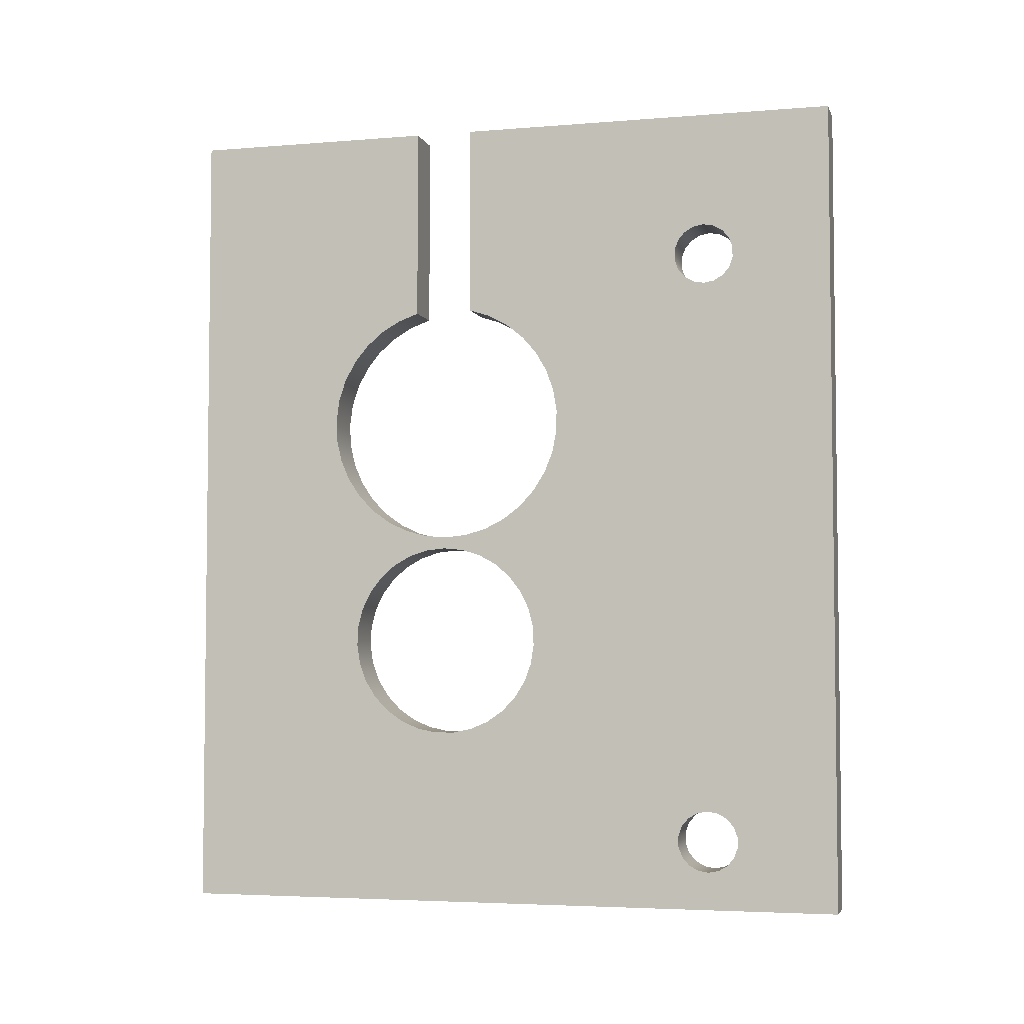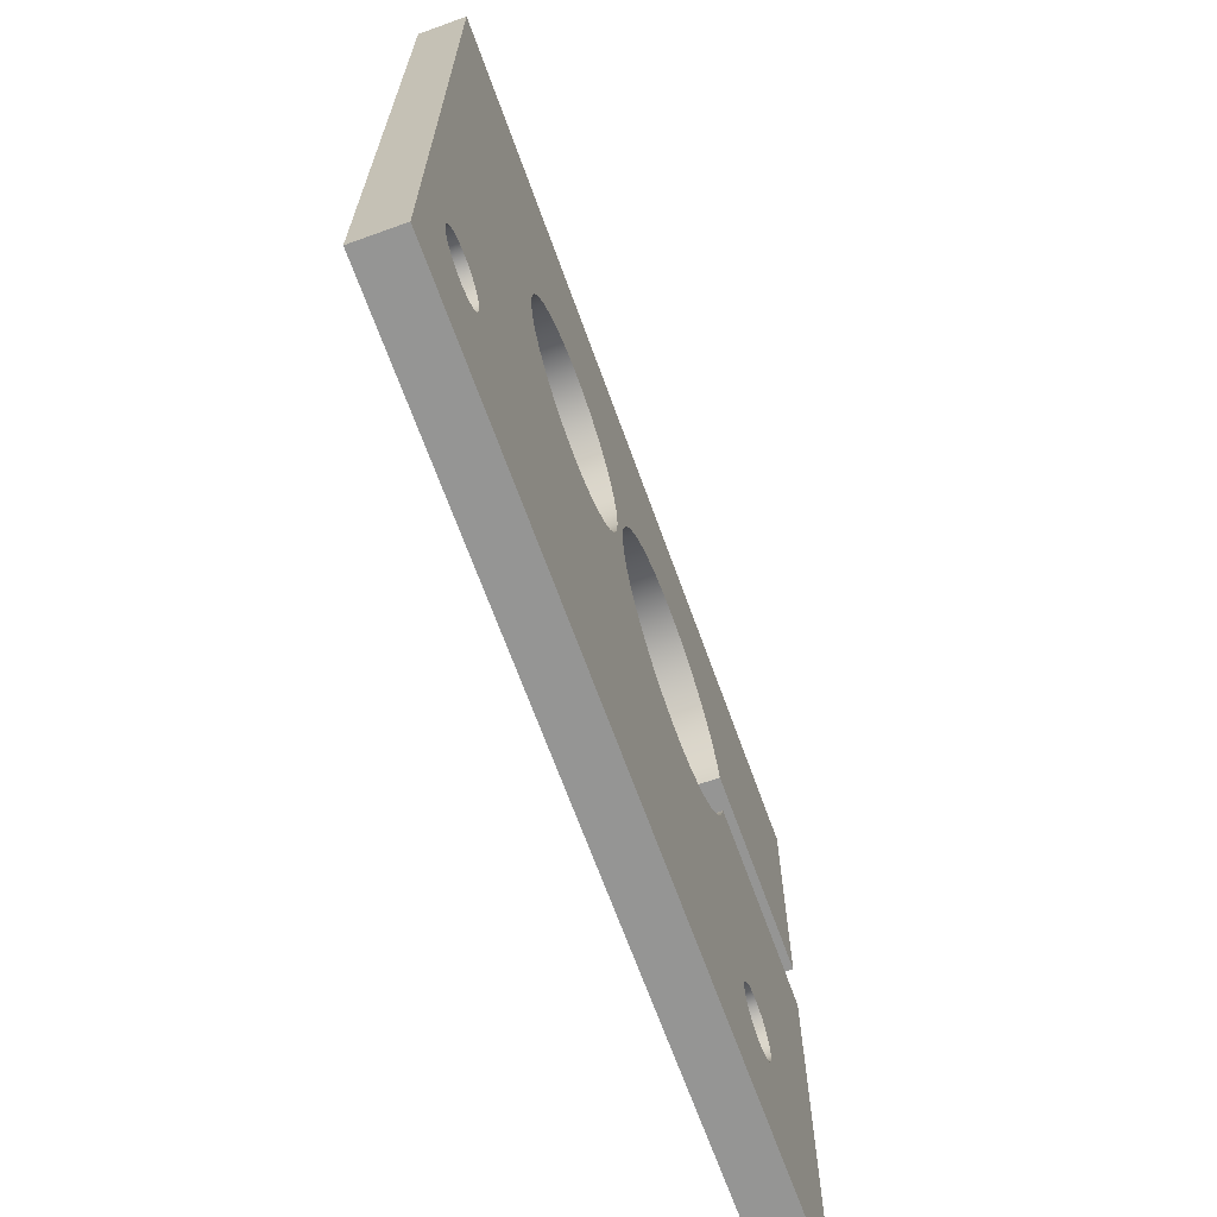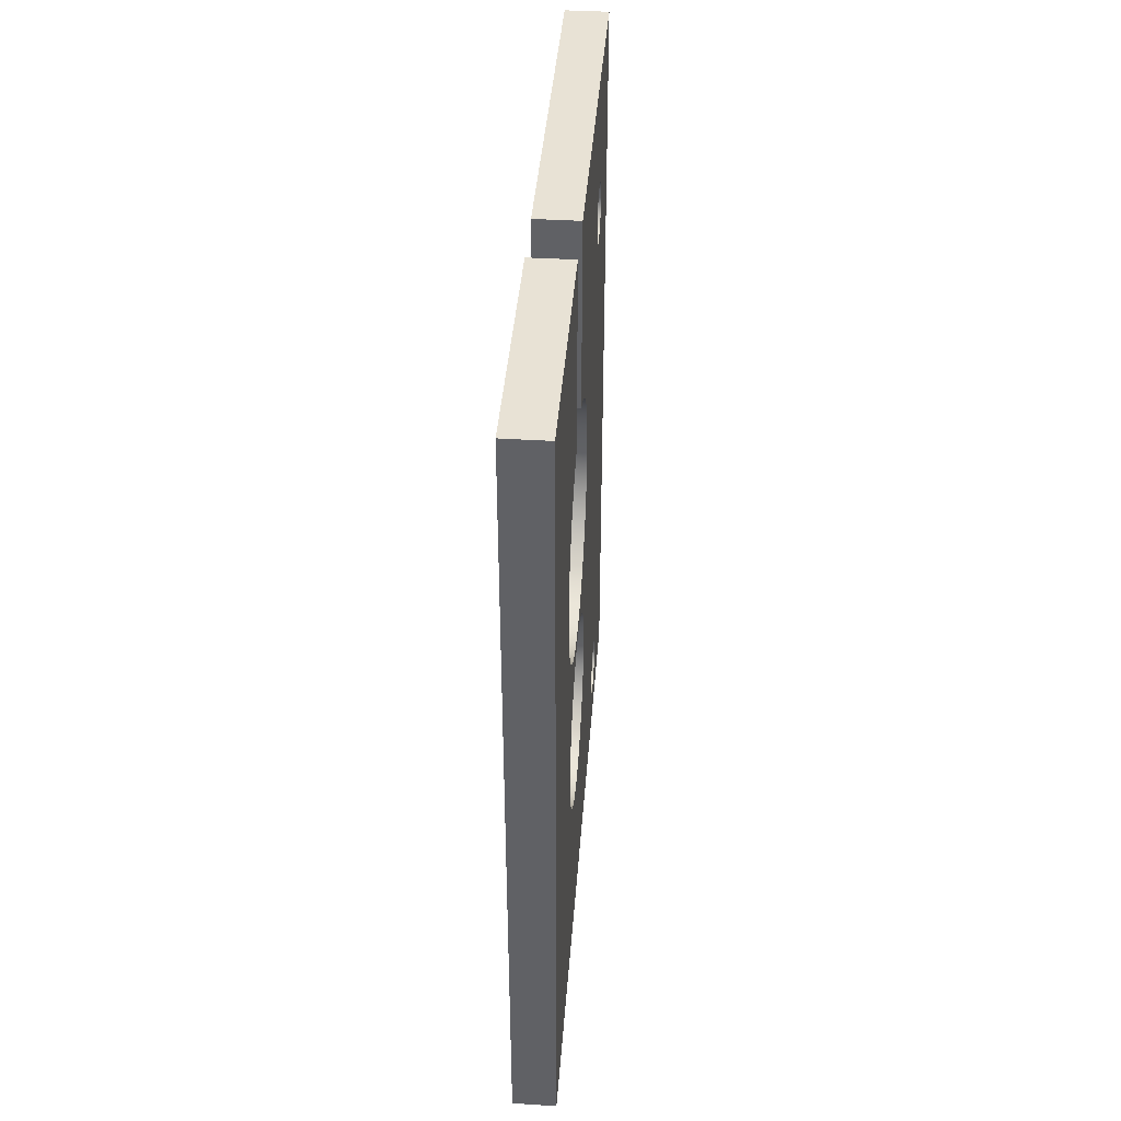
<metadata>
{"format":"obj","ext":"obj","renderer":"f3d","projection":"perspective","resolution":1024,"background":"white","views":[{"elev":-4.3,"azim":-75.1,"up":"+Z"},{"elev":-67.4,"azim":-160.2,"up":"+Y"},{"elev":40.8,"azim":-175.7,"up":"+Z"}]}
</metadata>
<code>
v 0.635 6.589 16.45
v 0.635 6.436 16.42
v 0.635 6.3 16.34
v 0.635 6.2 16.23
v 0.635 6.146 16.08
v 0.635 6.146 15.92
v 0.635 6.2 15.77
v 0.635 6.3 15.66
v 0.635 6.436 15.58
v 0.635 6.589 15.55
v 0.635 6.743 15.58
v 0.635 6.879 15.66
v 0.635 6.979 15.77
v 0.635 7.033 15.92
v 0.635 7.033 16.08
v 0.635 6.979 16.23
v 0.635 6.879 16.34
v 0.635 6.743 16.42
v 0 6.589 16.45
v 0 6.743 16.42
v 0 6.879 16.34
v 0 6.979 16.23
v 0 7.033 16.08
v 0 7.033 15.92
v 0 6.979 15.77
v 0 6.879 15.66
v 0 6.743 15.58
v 0 6.589 15.55
v 0 6.436 15.58
v 0 6.3 15.66
v 0 6.2 15.77
v 0 6.146 15.92
v 0 6.146 16.08
v 0 6.2 16.23
v 0 6.3 16.34
v 0 6.436 16.42
v 0.635 6.589 16.45
v 0 6.589 16.45
v 0.635 6.589 7.593
v 0.635 6.436 7.566
v 0.635 6.3 7.488
v 0.635 6.2 7.368
v 0.635 6.146 7.221
v 0.635 6.146 7.065
v 0.635 6.2 6.918
v 0.635 6.3 6.799
v 0.635 6.436 6.72
v 0.635 6.589 6.693
v 0.635 6.743 6.72
v 0.635 6.879 6.799
v 0.635 6.979 6.918
v 0.635 7.033 7.065
v 0.635 7.033 7.221
v 0.635 6.979 7.368
v 0.635 6.879 7.488
v 0.635 6.743 7.566
v 0 6.589 7.593
v 0 6.743 7.566
v 0 6.879 7.488
v 0 6.979 7.368
v 0 7.033 7.221
v 0 7.033 7.065
v 0 6.979 6.918
v 0 6.879 6.799
v 0 6.743 6.72
v 0 6.589 6.693
v 0 6.436 6.72
v 0 6.3 6.799
v 0 6.2 6.918
v 0 6.146 7.065
v 0 6.146 7.221
v 0 6.2 7.368
v 0 6.3 7.488
v 0 6.436 7.566
v 0.635 6.589 7.593
v 0 6.589 7.593
v 0.635 10.68 11.57
v 0.635 10.4 11.54
v 0.635 10.12 11.46
v 0.635 9.868 11.32
v 0.635 9.649 11.13
v 0.635 9.472 10.9
v 0.635 9.345 10.64
v 0.635 9.272 10.36
v 0.635 9.258 10.07
v 0.635 9.301 9.785
v 0.635 9.402 9.514
v 0.635 9.555 9.269
v 0.635 9.754 9.059
v 0.635 9.991 8.894
v 0.635 10.26 8.78
v 0.635 10.54 8.722
v 0.635 10.83 8.722
v 0.635 11.11 8.78
v 0.635 11.38 8.894
v 0.635 11.62 9.059
v 0.635 11.81 9.269
v 0.635 11.97 9.514
v 0.635 12.07 9.785
v 0.635 12.11 10.07
v 0.635 12.1 10.36
v 0.635 12.02 10.64
v 0.635 11.9 10.9
v 0.635 11.72 11.13
v 0.635 11.5 11.32
v 0.635 11.25 11.46
v 0.635 10.97 11.54
v 0 10.68 11.57
v 0 10.97 11.54
v 0 11.25 11.46
v 0 11.5 11.32
v 0 11.72 11.13
v 0 11.9 10.9
v 0 12.02 10.64
v 0 12.1 10.36
v 0 12.11 10.07
v 0 12.07 9.785
v 0 11.97 9.514
v 0 11.81 9.269
v 0 11.62 9.059
v 0 11.38 8.894
v 0 11.11 8.78
v 0 10.83 8.722
v 0 10.54 8.722
v 0 10.26 8.78
v 0 9.991 8.894
v 0 9.754 9.059
v 0 9.555 9.269
v 0 9.402 9.514
v 0 9.301 9.785
v 0 9.258 10.07
v 0 9.272 10.36
v 0 9.345 10.64
v 0 9.472 10.9
v 0 9.649 11.13
v 0 9.868 11.32
v 0 10.12 11.46
v 0 10.4 11.54
v 0.635 10.68 11.57
v 0 10.68 11.57
v 0 11.14 18.14
v 0 11.14 15.28
v 0.635 11.14 15.28
v 0.635 11.14 18.14
v 0 14.68 18.14
v 0 11.14 18.14
v 0.635 11.14 18.14
v 0.635 14.68 18.14
v 0 14.68 6.143
v 0 14.68 18.14
v 0.635 14.68 18.14
v 0.635 14.68 6.143
v 0 4.684 6.143
v 0 14.68 6.143
v 0.635 14.68 6.143
v 0.635 4.684 6.143
v 0 4.684 18.14
v 0 4.684 6.143
v 0.635 4.684 6.143
v 0.635 4.684 18.14
v 0 10.28 18.14
v 0 4.684 18.14
v 0.635 4.684 18.14
v 0.635 10.28 18.14
v 0 10.28 15.3
v 0 10.28 18.14
v 0.635 10.28 18.14
v 0.635 10.28 15.3
v 0 11.14 15.28
v 0 11.45 15.17
v 0 11.73 15.01
v 0 11.98 14.79
v 0 12.18 14.54
v 0 12.34 14.25
v 0 12.44 13.95
v 0 12.48 13.62
v 0 12.47 13.3
v 0 12.39 12.98
v 0 12.26 12.68
v 0 12.08 12.41
v 0 11.86 12.18
v 0 11.59 11.99
v 0 11.3 11.85
v 0 10.98 11.77
v 0 10.66 11.74
v 0 10.33 11.78
v 0 10.02 11.87
v 0 9.73 12.02
v 0 9.471 12.21
v 0 9.251 12.45
v 0 9.078 12.73
v 0 8.958 13.03
v 0 8.895 13.35
v 0 8.889 13.68
v 0 8.943 14
v 0 9.054 14.31
v 0 9.218 14.59
v 0 9.43 14.83
v 0 9.683 15.04
v 0 9.968 15.19
v 0 10.28 15.3
v 0.635 10.28 15.3
v 0.635 9.968 15.19
v 0.635 9.683 15.04
v 0.635 9.43 14.83
v 0.635 9.218 14.59
v 0.635 9.054 14.31
v 0.635 8.943 14
v 0.635 8.889 13.68
v 0.635 8.895 13.35
v 0.635 8.958 13.03
v 0.635 9.078 12.73
v 0.635 9.251 12.45
v 0.635 9.471 12.21
v 0.635 9.73 12.02
v 0.635 10.02 11.87
v 0.635 10.33 11.78
v 0.635 10.66 11.74
v 0.635 10.98 11.77
v 0.635 11.3 11.85
v 0.635 11.59 11.99
v 0.635 11.86 12.18
v 0.635 12.08 12.41
v 0.635 12.26 12.68
v 0.635 12.39 12.98
v 0.635 12.47 13.3
v 0.635 12.48 13.62
v 0.635 12.44 13.95
v 0.635 12.34 14.25
v 0.635 12.18 14.54
v 0.635 11.98 14.79
v 0.635 11.73 15.01
v 0.635 11.45 15.17
v 0.635 11.14 15.28
v 0.635 10.68 11.57
v 0.635 10.97 11.54
v 0.635 11.25 11.46
v 0.635 11.5 11.32
v 0.635 11.72 11.13
v 0.635 11.9 10.9
v 0.635 12.02 10.64
v 0.635 12.1 10.36
v 0.635 12.11 10.07
v 0.635 12.07 9.785
v 0.635 11.97 9.514
v 0.635 11.81 9.269
v 0.635 11.62 9.059
v 0.635 11.38 8.894
v 0.635 11.11 8.78
v 0.635 10.83 8.722
v 0.635 10.54 8.722
v 0.635 10.26 8.78
v 0.635 9.991 8.894
v 0.635 9.754 9.059
v 0.635 9.555 9.269
v 0.635 9.402 9.514
v 0.635 9.301 9.785
v 0.635 9.258 10.07
v 0.635 9.272 10.36
v 0.635 9.345 10.64
v 0.635 9.472 10.9
v 0.635 9.649 11.13
v 0.635 9.868 11.32
v 0.635 10.12 11.46
v 0.635 10.4 11.54
v 0.635 6.589 7.593
v 0.635 6.743 7.566
v 0.635 6.879 7.488
v 0.635 6.979 7.368
v 0.635 7.033 7.221
v 0.635 7.033 7.065
v 0.635 6.979 6.918
v 0.635 6.879 6.799
v 0.635 6.743 6.72
v 0.635 6.589 6.693
v 0.635 6.436 6.72
v 0.635 6.3 6.799
v 0.635 6.2 6.918
v 0.635 6.146 7.065
v 0.635 6.146 7.221
v 0.635 6.2 7.368
v 0.635 6.3 7.488
v 0.635 6.436 7.566
v 0.635 6.589 16.45
v 0.635 6.743 16.42
v 0.635 6.879 16.34
v 0.635 6.979 16.23
v 0.635 7.033 16.08
v 0.635 7.033 15.92
v 0.635 6.979 15.77
v 0.635 6.879 15.66
v 0.635 6.743 15.58
v 0.635 6.589 15.55
v 0.635 6.436 15.58
v 0.635 6.3 15.66
v 0.635 6.2 15.77
v 0.635 6.146 15.92
v 0.635 6.146 16.08
v 0.635 6.2 16.23
v 0.635 6.3 16.34
v 0.635 6.436 16.42
v 0.635 11.14 15.28
v 0.635 11.45 15.17
v 0.635 11.73 15.01
v 0.635 11.98 14.79
v 0.635 12.18 14.54
v 0.635 12.34 14.25
v 0.635 12.44 13.95
v 0.635 12.48 13.62
v 0.635 12.47 13.3
v 0.635 12.39 12.98
v 0.635 12.26 12.68
v 0.635 12.08 12.41
v 0.635 11.86 12.18
v 0.635 11.59 11.99
v 0.635 11.3 11.85
v 0.635 10.98 11.77
v 0.635 10.66 11.74
v 0.635 10.33 11.78
v 0.635 10.02 11.87
v 0.635 9.73 12.02
v 0.635 9.471 12.21
v 0.635 9.251 12.45
v 0.635 9.078 12.73
v 0.635 8.958 13.03
v 0.635 8.895 13.35
v 0.635 8.889 13.68
v 0.635 8.943 14
v 0.635 9.054 14.31
v 0.635 9.218 14.59
v 0.635 9.43 14.83
v 0.635 9.683 15.04
v 0.635 9.968 15.19
v 0.635 10.28 15.3
v 0.635 10.28 18.14
v 0.635 4.684 18.14
v 0.635 4.684 6.143
v 0.635 14.68 6.143
v 0.635 14.68 18.14
v 0.635 11.14 18.14
v 0 10.68 11.57
v 0 10.4 11.54
v 0 10.12 11.46
v 0 9.868 11.32
v 0 9.649 11.13
v 0 9.472 10.9
v 0 9.345 10.64
v 0 9.272 10.36
v 0 9.258 10.07
v 0 9.301 9.785
v 0 9.402 9.514
v 0 9.555 9.269
v 0 9.754 9.059
v 0 9.991 8.894
v 0 10.26 8.78
v 0 10.54 8.722
v 0 10.83 8.722
v 0 11.11 8.78
v 0 11.38 8.894
v 0 11.62 9.059
v 0 11.81 9.269
v 0 11.97 9.514
v 0 12.07 9.785
v 0 12.11 10.07
v 0 12.1 10.36
v 0 12.02 10.64
v 0 11.9 10.9
v 0 11.72 11.13
v 0 11.5 11.32
v 0 11.25 11.46
v 0 10.97 11.54
v 0 6.589 7.593
v 0 6.436 7.566
v 0 6.3 7.488
v 0 6.2 7.368
v 0 6.146 7.221
v 0 6.146 7.065
v 0 6.2 6.918
v 0 6.3 6.799
v 0 6.436 6.72
v 0 6.589 6.693
v 0 6.743 6.72
v 0 6.879 6.799
v 0 6.979 6.918
v 0 7.033 7.065
v 0 7.033 7.221
v 0 6.979 7.368
v 0 6.879 7.488
v 0 6.743 7.566
v 0 6.589 16.45
v 0 6.436 16.42
v 0 6.3 16.34
v 0 6.2 16.23
v 0 6.146 16.08
v 0 6.146 15.92
v 0 6.2 15.77
v 0 6.3 15.66
v 0 6.436 15.58
v 0 6.589 15.55
v 0 6.743 15.58
v 0 6.879 15.66
v 0 6.979 15.77
v 0 7.033 15.92
v 0 7.033 16.08
v 0 6.979 16.23
v 0 6.879 16.34
v 0 6.743 16.42
v 0 10.28 15.3
v 0 9.968 15.19
v 0 9.683 15.04
v 0 9.43 14.83
v 0 9.218 14.59
v 0 9.054 14.31
v 0 8.943 14
v 0 8.889 13.68
v 0 8.895 13.35
v 0 8.958 13.03
v 0 9.078 12.73
v 0 9.251 12.45
v 0 9.471 12.21
v 0 9.73 12.02
v 0 10.02 11.87
v 0 10.33 11.78
v 0 10.66 11.74
v 0 10.98 11.77
v 0 11.3 11.85
v 0 11.59 11.99
v 0 11.86 12.18
v 0 12.08 12.41
v 0 12.26 12.68
v 0 12.39 12.98
v 0 12.47 13.3
v 0 12.48 13.62
v 0 12.44 13.95
v 0 12.34 14.25
v 0 12.18 14.54
v 0 11.98 14.79
v 0 11.73 15.01
v 0 11.45 15.17
v 0 11.14 15.28
v 0 11.14 18.14
v 0 14.68 18.14
v 0 14.68 6.143
v 0 4.684 6.143
v 0 4.684 18.14
v 0 10.28 18.14
g 1dd55914-e2c6-11ea-8a5e-54bf646e7e1f
f 2 36 1
f 1 36 38
f 37 19 18
f 18 19 20
f 18 20 21
f 2 3 36
f 36 3 35
f 35 3 4
f 35 4 34
f 34 4 5
f 34 5 33
f 33 5 6
f 33 6 32
f 32 6 7
f 32 7 31
f 31 7 8
f 31 8 30
f 30 8 9
f 30 9 29
f 29 9 10
f 29 10 28
f 28 10 11
f 28 11 27
f 27 11 12
f 27 12 26
f 26 12 13
f 26 13 25
f 25 13 14
f 25 14 24
f 24 14 15
f 24 15 23
f 23 15 16
f 23 16 22
f 22 16 17
f 22 17 21
f 21 17 18
g 1dd61c88-e2c6-11ea-9f91-54bf646e7e1f
f 40 74 39
f 39 74 76
f 75 57 56
f 56 57 58
f 56 58 59
f 40 41 74
f 74 41 73
f 73 41 42
f 73 42 72
f 72 42 43
f 72 43 71
f 71 43 44
f 71 44 70
f 70 44 45
f 70 45 69
f 69 45 46
f 69 46 68
f 68 46 47
f 68 47 67
f 67 47 48
f 67 48 66
f 66 48 49
f 66 49 65
f 65 49 50
f 65 50 64
f 64 50 51
f 64 51 63
f 63 51 52
f 63 52 62
f 62 52 53
f 62 53 61
f 61 53 54
f 61 54 60
f 60 54 55
f 60 55 59
f 59 55 56
g 1dd6dfec-e2c6-11ea-b10f-54bf646e7e1f
f 78 138 77
f 77 138 140
f 139 108 107
f 107 108 109
f 107 109 106
f 106 109 110
f 106 110 105
f 105 110 111
f 105 111 104
f 104 111 112
f 104 112 103
f 103 112 113
f 103 113 102
f 102 113 114
f 102 114 101
f 101 114 115
f 101 115 100
f 100 115 116
f 100 116 99
f 99 116 117
f 99 117 98
f 98 117 118
f 98 118 97
f 97 118 119
f 97 119 96
f 96 119 120
f 96 120 95
f 95 120 121
f 95 121 94
f 94 121 122
f 94 122 93
f 93 122 123
f 93 123 92
f 92 123 124
f 92 124 91
f 91 124 125
f 91 125 90
f 90 125 126
f 90 126 89
f 89 126 127
f 89 127 88
f 88 127 128
f 88 128 87
f 87 128 129
f 87 129 86
f 86 129 130
f 86 130 85
f 85 130 131
f 85 131 84
f 84 131 132
f 84 132 83
f 83 132 133
f 83 133 82
f 82 133 134
f 82 134 81
f 81 134 135
f 81 135 80
f 80 135 136
f 80 136 79
f 79 136 137
f 79 137 78
f 78 137 138
g 1dd77c26-e2c6-11ea-a5a9-54bf646e7e1f
f 141 142 144
f 144 142 143
g 1dd7f170-e2c6-11ea-be74-54bf646e7e1f
f 145 146 148
f 148 146 147
g 1dd88d82-e2c6-11ea-b216-54bf646e7e1f
f 149 150 152
f 152 150 151
g 1dd950fa-e2c6-11ea-82f9-54bf646e7e1f
f 153 154 156
f 156 154 155
g 1dda145e-e2c6-11ea-b5cf-54bf646e7e1f
f 157 158 160
f 160 158 159
g 1ddab0a8-e2c6-11ea-a3ef-54bf646e7e1f
f 161 162 164
f 164 162 163
g 1ddb9b1a-e2c6-11ea-8d0f-54bf646e7e1f
f 165 166 168
f 168 166 167
g 1ddcd39c-e2c6-11ea-935f-54bf646e7e1f
f 234 169 233
f 233 169 170
f 233 170 232
f 232 170 171
f 232 171 231
f 231 171 172
f 231 172 230
f 230 172 173
f 230 173 229
f 229 173 174
f 229 174 228
f 228 174 175
f 228 175 227
f 227 175 176
f 227 176 226
f 226 176 177
f 226 177 225
f 225 177 178
f 225 178 224
f 224 178 179
f 224 179 223
f 223 179 180
f 223 180 222
f 222 180 181
f 222 181 221
f 221 181 182
f 221 182 220
f 220 182 183
f 220 183 219
f 219 183 184
f 219 184 218
f 218 184 185
f 218 185 217
f 217 185 186
f 217 186 216
f 216 186 187
f 216 187 215
f 215 187 188
f 215 188 214
f 214 188 189
f 214 189 213
f 213 189 190
f 213 190 212
f 212 190 191
f 212 191 211
f 211 191 192
f 211 192 210
f 210 192 193
f 210 193 209
f 209 193 194
f 209 194 208
f 208 194 195
f 208 195 207
f 207 195 196
f 207 196 206
f 206 196 197
f 206 197 205
f 205 197 198
f 205 198 204
f 204 198 199
f 204 199 203
f 203 199 200
f 203 200 202
f 202 200 201
g 1ddecfac-e2c6-11ea-b5bd-54bf646e7e1f
f 236 317 235
f 235 317 318
f 235 318 265
f 265 318 319
f 265 319 264
f 264 319 320
f 264 320 263
f 263 320 321
f 263 321 262
f 262 321 322
f 262 322 261
f 261 322 323
f 261 323 260
f 260 323 324
f 260 324 259
f 259 324 266
f 259 266 258
f 258 266 267
f 258 267 257
f 257 267 268
f 257 268 256
f 256 268 269
f 256 269 255
f 255 269 270
f 255 270 254
f 254 270 271
f 254 271 253
f 253 271 252
f 252 271 272
f 252 272 251
f 251 272 338
f 251 338 250
f 250 338 249
f 249 338 248
f 248 338 247
f 247 338 246
f 246 338 245
f 245 338 244
f 244 338 243
f 243 338 242
f 242 338 311
f 242 311 312
f 236 237 317
f 317 237 316
f 316 237 238
f 316 238 315
f 315 238 239
f 315 239 314
f 314 239 240
f 314 240 313
f 313 240 241
f 313 241 312
f 312 241 242
f 272 273 338
f 338 273 274
f 338 274 337
f 337 274 275
f 337 275 276
f 276 277 337
f 337 277 278
f 337 278 279
f 279 280 337
f 337 280 281
f 337 281 296
f 296 281 295
f 295 281 282
f 295 282 294
f 294 282 283
f 294 283 325
f 325 283 266
f 325 266 324
f 301 284 336
f 336 284 285
f 336 285 335
f 335 285 286
f 335 286 287
f 287 288 335
f 335 288 332
f 335 332 333
f 332 288 331
f 331 288 289
f 331 289 330
f 330 289 329
f 329 289 290
f 329 290 328
f 328 290 291
f 328 291 327
f 327 291 292
f 327 292 326
f 326 292 293
f 326 293 325
f 325 293 294
f 337 296 336
f 336 296 297
f 336 297 298
f 298 299 336
f 336 299 300
f 336 300 301
f 302 303 340
f 340 303 304
f 340 304 339
f 339 304 305
f 339 305 306
f 306 307 339
f 339 307 308
f 339 308 309
f 309 310 339
f 339 310 338
f 338 310 311
f 333 334 335
g 1ddfe11e-e2c6-11ea-adce-54bf646e7e1f
f 342 424 341
f 341 424 425
f 341 425 371
f 371 425 370
f 370 425 426
f 370 426 369
f 369 426 427
f 369 427 368
f 368 427 428
f 368 428 367
f 367 428 429
f 367 429 366
f 366 429 430
f 366 430 365
f 365 430 431
f 365 431 443
f 443 431 432
f 443 432 442
f 442 432 433
f 442 433 434
f 424 342 423
f 423 342 343
f 423 343 422
f 422 343 344
f 422 344 421
f 421 344 345
f 421 345 420
f 420 345 346
f 420 346 419
f 419 346 347
f 419 347 418
f 418 347 348
f 418 348 372
f 372 348 349
f 372 349 389
f 389 349 350
f 389 350 388
f 388 350 351
f 388 351 387
f 387 351 352
f 387 352 386
f 386 352 353
f 386 353 385
f 385 353 354
f 385 354 355
f 385 355 384
f 384 355 356
f 384 356 443
f 443 356 357
f 443 357 358
f 358 359 443
f 443 359 360
f 443 360 361
f 361 362 443
f 443 362 363
f 443 363 364
f 364 365 443
f 418 372 417
f 417 372 373
f 417 373 398
f 398 373 397
f 397 373 374
f 397 374 396
f 396 374 375
f 396 375 444
f 444 375 376
f 444 376 377
f 377 378 444
f 444 378 379
f 444 379 380
f 380 381 444
f 444 381 382
f 444 382 443
f 443 382 383
f 443 383 384
f 407 390 445
f 445 390 391
f 445 391 392
f 392 393 445
f 445 393 394
f 445 394 395
f 395 396 445
f 445 396 444
f 398 399 417
f 417 399 416
f 416 399 400
f 416 400 415
f 415 400 401
f 415 401 414
f 414 401 402
f 414 402 413
f 413 402 403
f 413 403 412
f 412 403 411
f 411 403 404
f 411 404 410
f 410 404 446
f 410 446 409
f 409 446 408
f 404 405 446
f 446 405 406
f 446 406 407
f 446 407 445
f 434 435 442
f 442 435 436
f 442 436 437
f 437 438 442
f 442 438 441
f 441 438 439
f 441 439 440

</code>
